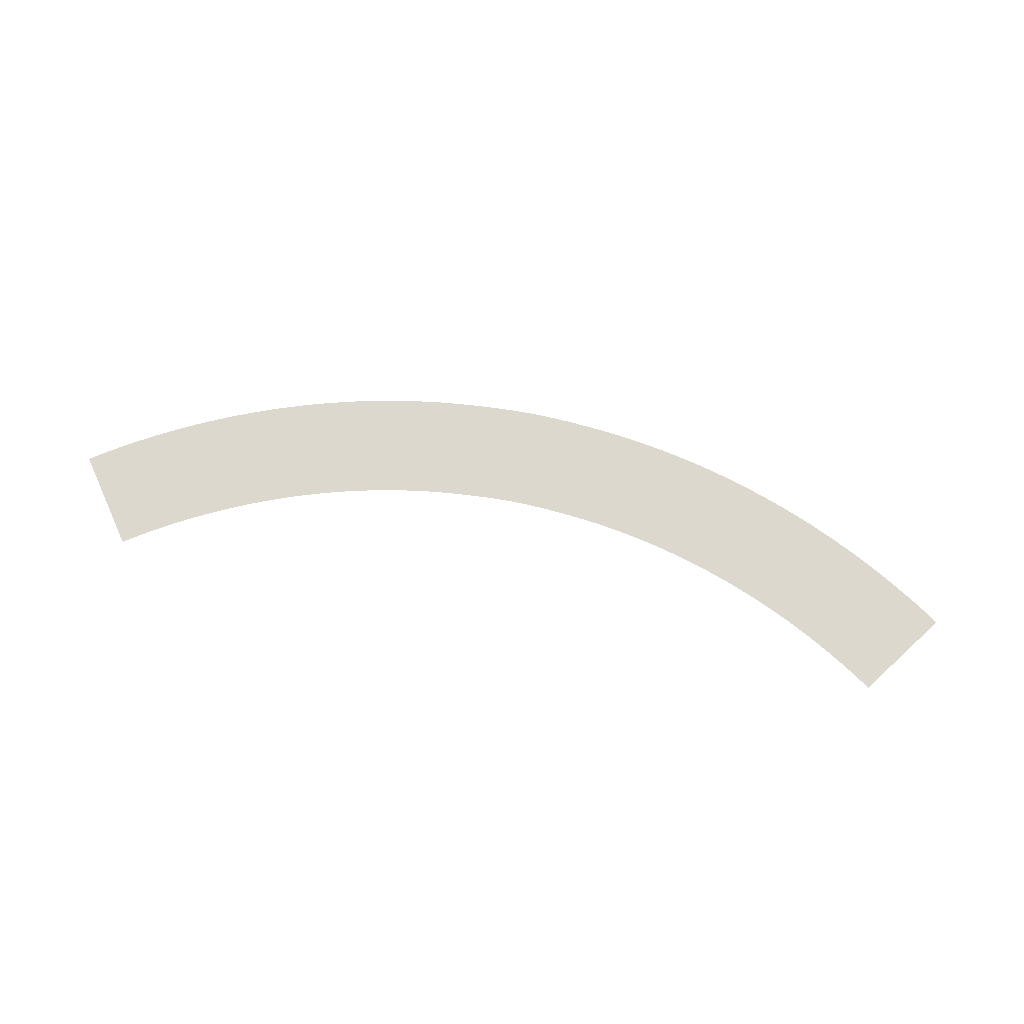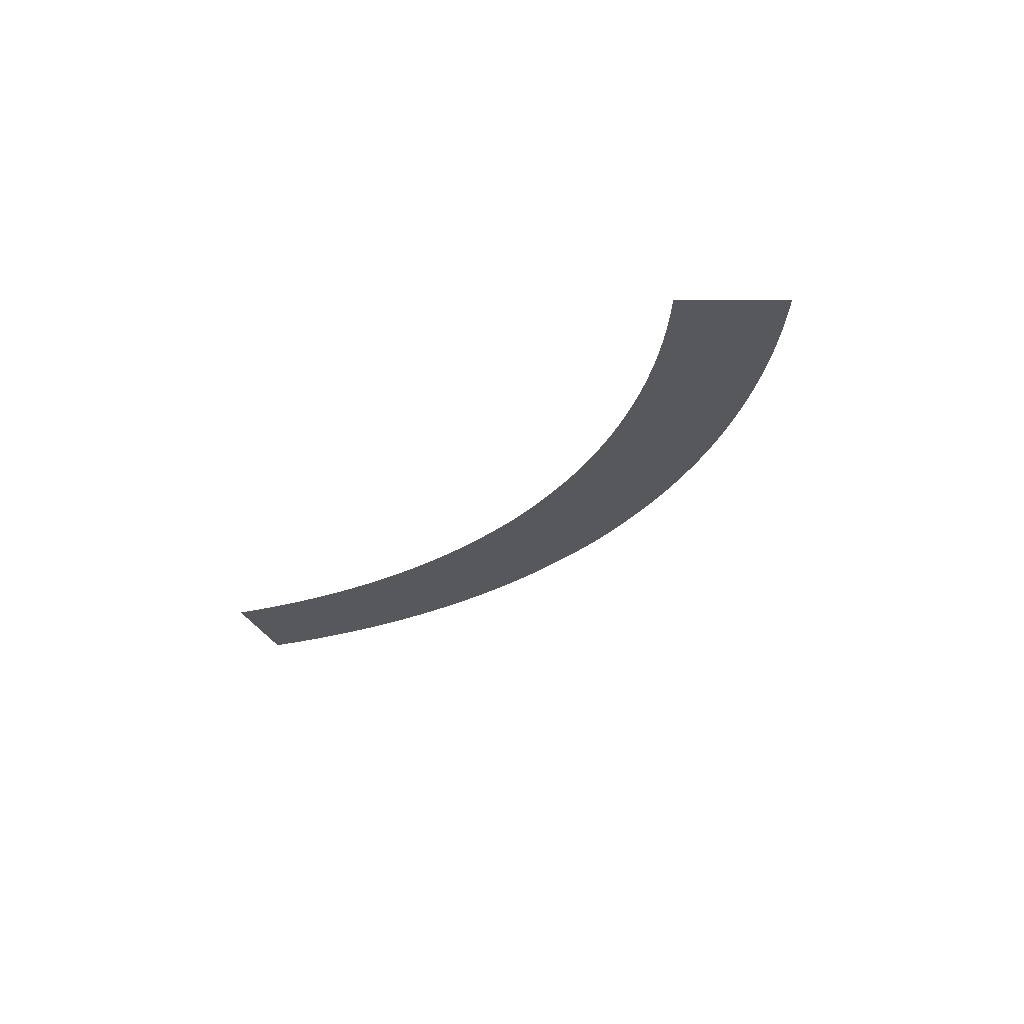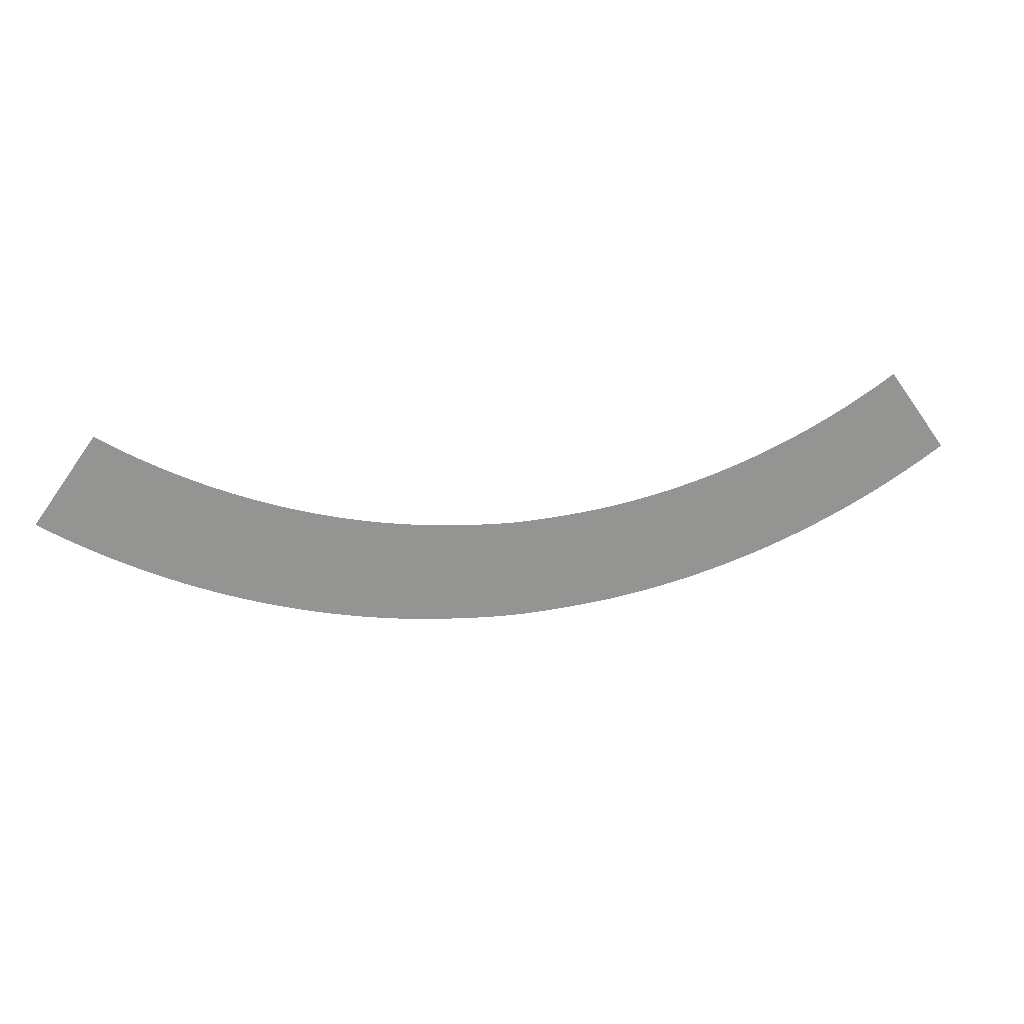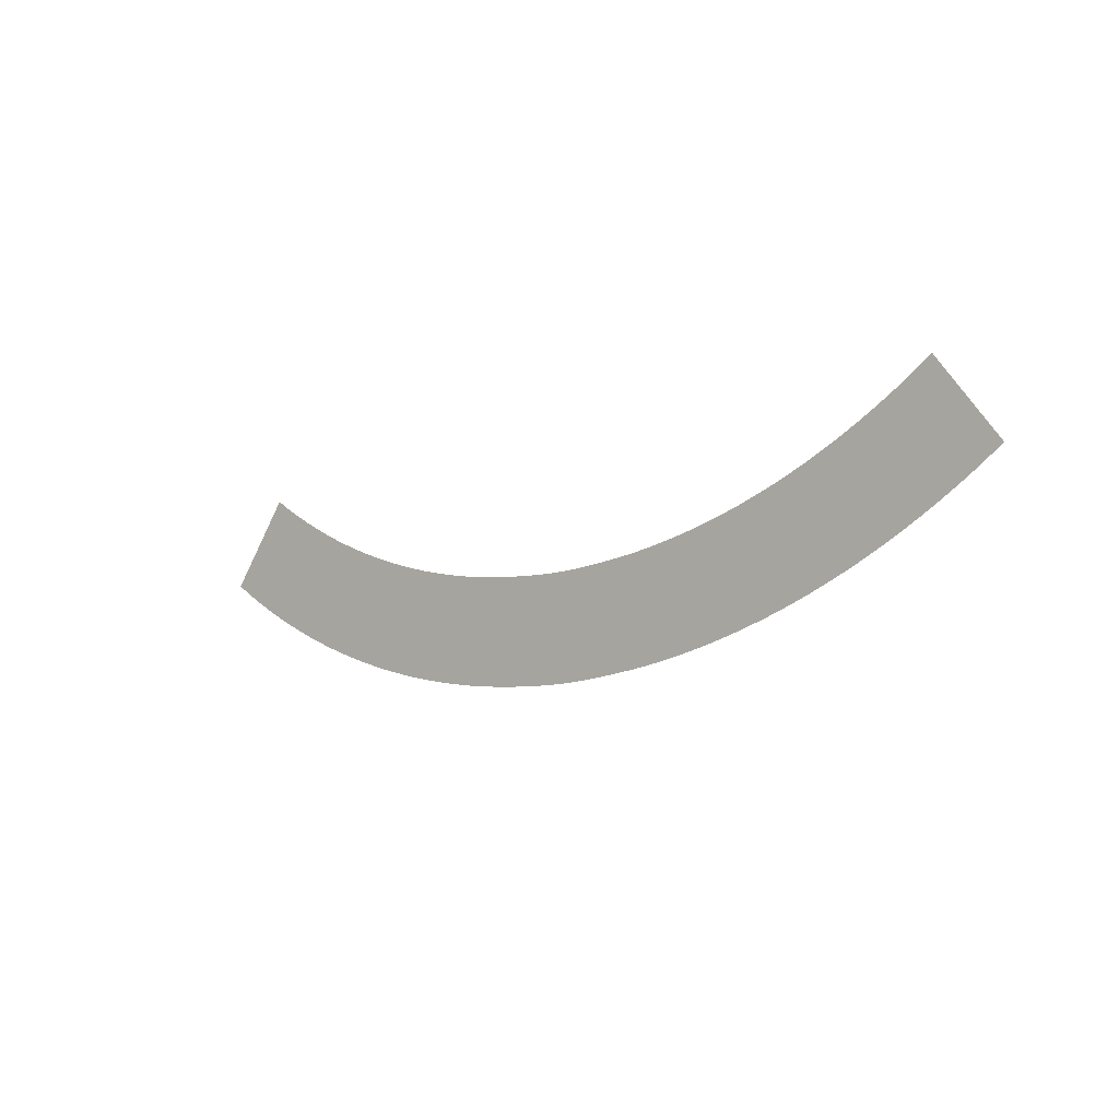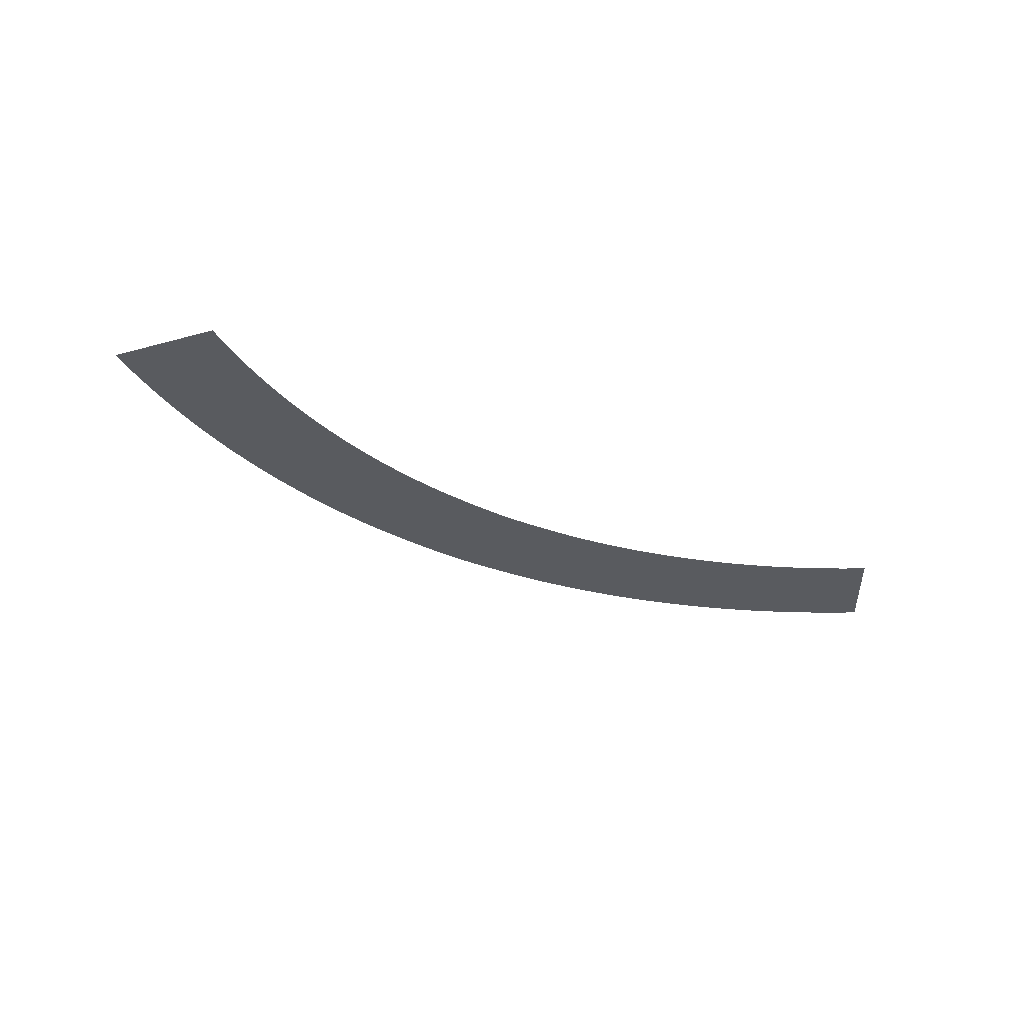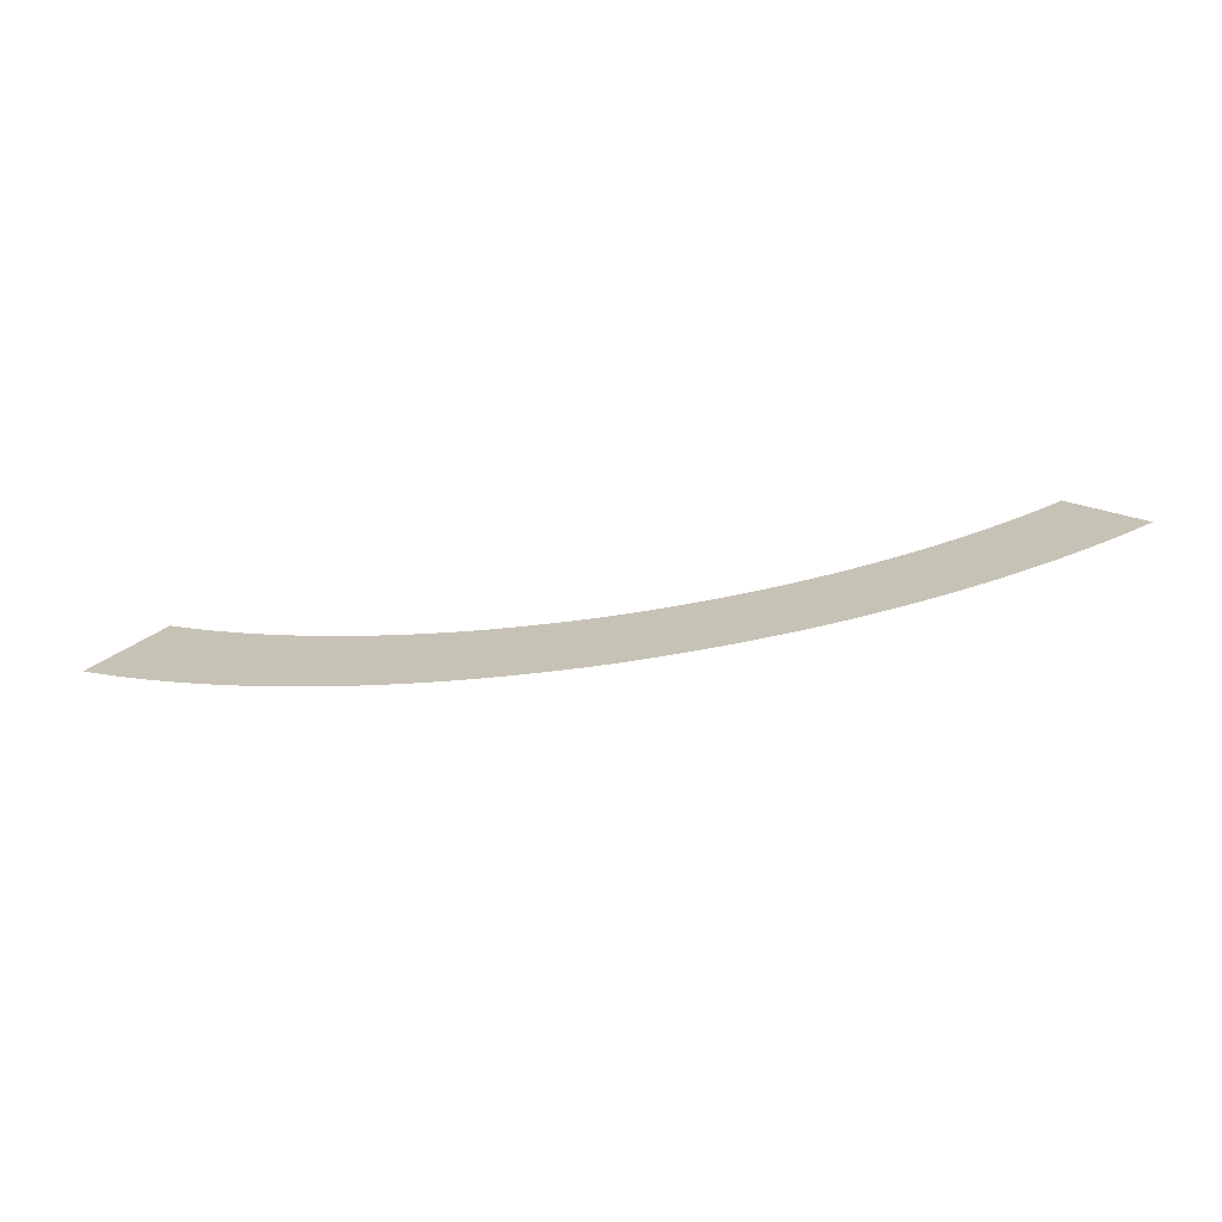
<metadata>
{"format":"obj","ext":"obj","renderer":"f3d","projection":"perspective","resolution":1024,"background":"white","views":[{"elev":72.1,"azim":-168.6,"up":"+Z"},{"elev":-28.0,"azim":-125.7,"up":"+Z"},{"elev":23.2,"azim":167.0,"up":"+Y"},{"elev":-11.1,"azim":-137.8,"up":"+Y"},{"elev":-32.2,"azim":147.3,"up":"+Z"},{"elev":-68.6,"azim":-171.5,"up":"+Y"}]}
</metadata>
<code>
g SM_VFX_Grass_Board_border_Outline
v -35.54 22.35 2.407
v -38.52 18.81 2.407
v -35.8 22.54 2.407
v -38.2 18.57 2.407
v -41.24 15.07 2.407
v -35.16 22.09 2.407
v -40.86 14.79 2.407
v -37.76 18.27 2.407
v -34.55 21.69 2.407
v -40.36 14.45 2.407
v -37.09 17.83 2.407
v -33.83 21.22 2.407
v -39.64 13.97 2.407
v -36.31 17.32 2.407
v -33.1 20.76 2.407
v -38.8 13.42 2.407
v -35.53 16.83 2.407
v -32.36 20.31 2.407
v -37.96 12.9 2.407
v -34.74 16.35 2.407
v -31.62 19.87 2.407
v -37.12 12.39 2.407
v -33.95 15.88 2.407
v -30.87 19.44 2.407
v -36.27 11.89 2.407
v -33.15 15.42 2.407
v -30.12 19.03 2.407
v -35.42 11.39 2.407
v -32.34 14.97 2.407
v -29.36 18.62 2.407
v -34.56 10.92 2.407
v -31.53 14.54 2.407
v -28.6 18.22 2.407
v -33.7 10.46 2.407
v -30.72 14.11 2.407
v -27.84 17.83 2.407
v -32.83 10 2.407
v -29.9 13.69 2.407
v -27.07 17.46 2.407
v -31.96 9.555 2.407
v -29.07 13.29 2.407
v -26.29 17.1 2.407
v -31.07 9.127 2.407
v -28.24 12.9 2.407
v -25.52 16.74 2.407
v -30.19 8.711 2.407
v -27.41 12.52 2.407
v -24.74 16.39 2.407
v -29.3 8.303 2.407
v -26.57 12.15 2.407
v -23.95 16.06 2.407
v -28.4 7.906 2.407
v -25.72 11.79 2.407
v -23.16 15.74 2.407
v -27.5 7.527 2.407
v -24.88 11.45 2.407
v -22.36 15.43 2.407
v -26.59 7.159 2.407
v -24.03 11.11 2.407
v -21.57 15.12 2.407
v -25.69 6.8 2.407
v -23.17 10.79 2.407
v -20.77 14.83 2.407
v -24.77 6.452 2.407
v -22.31 10.48 2.407
v -19.96 14.56 2.407
v -23.85 6.122 2.407
v -21.45 10.18 2.407
v -19.15 14.29 2.407
v -22.93 5.805 2.407
v -20.58 9.891 2.407
v -18.34 14.03 2.407
v -22.01 5.495 2.407
v -19.71 9.613 2.407
v -17.53 13.78 2.407
v -21.08 5.198 2.407
v -18.84 9.352 2.407
v -16.71 13.55 2.407
v -20.14 4.918 2.407
v -17.96 9.102 2.407
v -15.89 13.33 2.407
v -19.21 4.652 2.407
v -17.08 8.86 2.407
v -15.07 13.11 2.407
v -18.27 4.393 2.407
v -16.2 8.63 2.407
v -14.25 12.91 2.407
v -17.32 4.147 2.407
v -15.31 8.416 2.407
v -13.42 12.73 2.407
v -16.38 3.918 2.407
v -14.42 8.215 2.407
v -12.59 12.55 2.407
v -15.43 3.703 2.407
v -13.54 8.021 2.407
v -11.76 12.38 2.407
v -14.48 3.496 2.407
v -12.64 7.839 2.407
v -10.93 12.22 2.407
v -13.52 3.302 2.407
v -11.75 7.675 2.407
v -10.1 12.08 2.407
v -12.57 3.126 2.407
v -10.85 7.522 2.407
v -9.261 11.95 2.407
v -11.61 2.963 2.407
v -9.955 7.377 2.407
v -8.425 11.82 2.407
v -10.65 2.808 2.407
v -9.052 7.244 2.407
v -7.586 11.72 2.407
v -9.679 2.665 2.407
v -8.139 7.127 2.407
v -6.632 11.61 2.407
v -8.692 2.539 2.407
v -7.11 7.016 2.407
v -5.45 11.5 2.407
v -7.589 2.419 2.407
v -5.862 6.899 2.407
v -4.239 11.4 2.407
v -6.273 2.295 2.407
v -4.587 6.793 2.407
v -3.197 11.33 2.407
v -4.934 2.184 2.407
v -3.479 6.715 2.407
v -2.199 11.27 2.407
v -3.762 2.101 2.407
v -2.405 6.657 2.407
v -1.12 11.23 2.407
v -2.612 2.04 2.407
v -1.228 6.612 2.407
v 0 11.21 2.407
v -1.337 1.991 2.407
v 0 6.593 2.407
v 1.12 11.23 2.407
v 0 1.97 2.407
v 1.228 6.612 2.407
v 2.199 11.27 2.407
v 1.337 1.991 2.407
v 2.405 6.657 2.407
v 3.197 11.33 2.407
v 2.612 2.04 2.407
v 3.479 6.715 2.407
v 4.239 11.4 2.407
v 3.762 2.101 2.407
v 4.587 6.793 2.407
v 5.45 11.5 2.407
v 4.934 2.184 2.407
v 5.862 6.899 2.407
v 6.632 11.61 2.407
v 6.273 2.295 2.407
v 7.11 7.016 2.407
v 7.586 11.72 2.407
v 7.589 2.419 2.407
v 8.139 7.127 2.407
v 8.425 11.82 2.407
v 8.692 2.539 2.407
v 9.052 7.244 2.407
v 9.261 11.95 2.407
v 9.679 2.665 2.407
v 9.955 7.377 2.407
v 10.1 12.08 2.407
v 10.65 2.808 2.407
v 10.85 7.522 2.407
v 10.93 12.22 2.407
v 11.61 2.963 2.407
v 11.75 7.675 2.407
v 11.76 12.38 2.407
v 12.57 3.126 2.407
v 12.64 7.839 2.407
v 12.59 12.55 2.407
v 13.52 3.302 2.407
v 13.54 8.021 2.407
v 13.42 12.73 2.407
v 14.48 3.496 2.407
v 14.42 8.215 2.407
v 14.25 12.91 2.407
v 15.43 3.703 2.407
v 15.31 8.416 2.407
v 15.07 13.11 2.407
v 16.38 3.918 2.407
v 16.2 8.63 2.407
v 15.89 13.33 2.407
v 17.32 4.147 2.407
v 17.08 8.86 2.407
v 16.71 13.55 2.407
v 18.27 4.393 2.407
v 17.96 9.102 2.407
v 17.53 13.78 2.407
v 19.21 4.652 2.407
v 18.84 9.352 2.407
v 18.34 14.03 2.407
v 20.14 4.918 2.407
v 19.71 9.613 2.407
v 19.15 14.29 2.407
v 21.08 5.198 2.407
v 20.58 9.891 2.407
v 19.96 14.56 2.407
v 22.01 5.495 2.407
v 21.45 10.18 2.407
v 20.77 14.83 2.407
v 22.93 5.805 2.407
v 22.31 10.48 2.407
v 21.57 15.12 2.407
v 23.85 6.122 2.407
v 23.17 10.79 2.407
v 22.36 15.43 2.407
v 24.77 6.452 2.407
v 24.03 11.11 2.407
v 23.16 15.74 2.407
v 25.69 6.8 2.407
v 24.88 11.45 2.407
v 23.95 16.06 2.407
v 26.59 7.159 2.407
v 25.72 11.79 2.407
v 24.74 16.39 2.407
v 27.5 7.527 2.407
v 26.57 12.15 2.407
v 25.52 16.74 2.407
v 28.4 7.906 2.407
v 27.41 12.52 2.407
v 26.29 17.1 2.407
v 29.3 8.303 2.407
v 28.24 12.9 2.407
v 27.07 17.46 2.407
v 30.19 8.711 2.407
v 29.07 13.29 2.407
v 27.84 17.83 2.407
v 31.07 9.127 2.407
v 29.9 13.69 2.407
v 28.6 18.22 2.407
v 31.96 9.555 2.407
v 30.72 14.11 2.407
v 29.36 18.62 2.407
v 32.83 10 2.407
v 31.53 14.54 2.407
v 30.12 19.03 2.407
v 33.7 10.46 2.407
v 32.34 14.97 2.407
v 30.87 19.44 2.407
v 34.56 10.92 2.407
v 33.15 15.42 2.407
v 31.62 19.87 2.407
v 35.42 11.39 2.407
v 33.95 15.88 2.407
v 32.36 20.31 2.407
v 36.27 11.89 2.407
v 34.74 16.35 2.407
v 33.1 20.76 2.407
v 37.12 12.39 2.407
v 35.53 16.83 2.407
v 33.83 21.22 2.407
v 37.96 12.9 2.407
v 36.31 17.32 2.407
v 34.55 21.69 2.407
v 38.8 13.42 2.407
v 37.09 17.83 2.407
v 35.16 22.09 2.407
v 39.64 13.97 2.407
v 37.76 18.27 2.407
v 35.54 22.35 2.407
v 40.36 14.45 2.407
v 38.2 18.57 2.407
v 35.8 22.54 2.407
v 40.86 14.79 2.407
v 38.52 18.81 2.407
v 41.24 15.07 2.407
g SM_VFX_Grass_Board_border_Outline_0
f 3 2 1
f 4 1 2
f 2 5 4
f 1 4 6
f 7 4 5
f 8 6 4
f 4 7 8
f 6 8 9
f 10 8 7
f 11 9 8
f 8 10 11
f 9 11 12
f 13 11 10
f 14 12 11
f 11 13 14
f 12 14 15
f 16 14 13
f 17 15 14
f 14 16 17
f 15 17 18
f 19 17 16
f 20 18 17
f 17 19 20
f 18 20 21
f 22 20 19
f 23 21 20
f 20 22 23
f 21 23 24
f 25 23 22
f 26 24 23
f 23 25 26
f 24 26 27
f 28 26 25
f 29 27 26
f 26 28 29
f 27 29 30
f 31 29 28
f 32 30 29
f 29 31 32
f 30 32 33
f 34 32 31
f 35 33 32
f 32 34 35
f 33 35 36
f 37 35 34
f 38 36 35
f 35 37 38
f 36 38 39
f 40 38 37
f 41 39 38
f 38 40 41
f 39 41 42
f 43 41 40
f 44 42 41
f 41 43 44
f 42 44 45
f 46 44 43
f 47 45 44
f 44 46 47
f 45 47 48
f 49 47 46
f 50 48 47
f 47 49 50
f 48 50 51
f 52 50 49
f 53 51 50
f 50 52 53
f 51 53 54
f 55 53 52
f 56 54 53
f 53 55 56
f 54 56 57
f 58 56 55
f 59 57 56
f 56 58 59
f 57 59 60
f 61 59 58
f 62 60 59
f 59 61 62
f 60 62 63
f 64 62 61
f 65 63 62
f 62 64 65
f 63 65 66
f 67 65 64
f 68 66 65
f 65 67 68
f 66 68 69
f 70 68 67
f 71 69 68
f 68 70 71
f 69 71 72
f 73 71 70
f 74 72 71
f 71 73 74
f 72 74 75
f 76 74 73
f 77 75 74
f 74 76 77
f 75 77 78
f 79 77 76
f 80 78 77
f 77 79 80
f 78 80 81
f 82 80 79
f 83 81 80
f 80 82 83
f 81 83 84
f 85 83 82
f 86 84 83
f 83 85 86
f 84 86 87
f 88 86 85
f 89 87 86
f 86 88 89
f 87 89 90
f 91 89 88
f 92 90 89
f 89 91 92
f 90 92 93
f 94 92 91
f 95 93 92
f 92 94 95
f 93 95 96
f 97 95 94
f 98 96 95
f 95 97 98
f 96 98 99
f 100 98 97
f 101 99 98
f 98 100 101
f 99 101 102
f 103 101 100
f 104 102 101
f 101 103 104
f 102 104 105
f 106 104 103
f 107 105 104
f 104 106 107
f 105 107 108
f 109 107 106
f 110 108 107
f 107 109 110
f 108 110 111
f 112 110 109
f 113 111 110
f 110 112 113
f 111 113 114
f 115 113 112
f 116 114 113
f 113 115 116
f 114 116 117
f 118 116 115
f 119 117 116
f 116 118 119
f 117 119 120
f 121 119 118
f 122 120 119
f 119 121 122
f 120 122 123
f 124 122 121
f 125 123 122
f 122 124 125
f 123 125 126
f 127 125 124
f 128 126 125
f 125 127 128
f 126 128 129
f 130 128 127
f 131 129 128
f 128 130 131
f 129 131 132
f 133 131 130
f 134 132 131
f 131 133 134
f 132 134 135
f 136 134 133
f 137 135 134
f 134 136 137
f 135 137 138
f 139 137 136
f 140 138 137
f 137 139 140
f 138 140 141
f 142 140 139
f 143 141 140
f 140 142 143
f 141 143 144
f 145 143 142
f 146 144 143
f 143 145 146
f 144 146 147
f 148 146 145
f 149 147 146
f 146 148 149
f 147 149 150
f 151 149 148
f 152 150 149
f 149 151 152
f 150 152 153
f 154 152 151
f 155 153 152
f 152 154 155
f 153 155 156
f 157 155 154
f 158 156 155
f 155 157 158
f 156 158 159
f 160 158 157
f 161 159 158
f 158 160 161
f 159 161 162
f 163 161 160
f 164 162 161
f 161 163 164
f 162 164 165
f 166 164 163
f 167 165 164
f 164 166 167
f 165 167 168
f 169 167 166
f 170 168 167
f 167 169 170
f 168 170 171
f 172 170 169
f 173 171 170
f 170 172 173
f 171 173 174
f 175 173 172
f 176 174 173
f 173 175 176
f 174 176 177
f 178 176 175
f 179 177 176
f 176 178 179
f 177 179 180
f 181 179 178
f 182 180 179
f 179 181 182
f 180 182 183
f 184 182 181
f 185 183 182
f 182 184 185
f 183 185 186
f 187 185 184
f 188 186 185
f 185 187 188
f 186 188 189
f 190 188 187
f 191 189 188
f 188 190 191
f 189 191 192
f 193 191 190
f 194 192 191
f 191 193 194
f 192 194 195
f 196 194 193
f 197 195 194
f 194 196 197
f 195 197 198
f 199 197 196
f 200 198 197
f 197 199 200
f 198 200 201
f 202 200 199
f 203 201 200
f 200 202 203
f 201 203 204
f 205 203 202
f 206 204 203
f 203 205 206
f 204 206 207
f 208 206 205
f 209 207 206
f 206 208 209
f 207 209 210
f 211 209 208
f 212 210 209
f 209 211 212
f 210 212 213
f 214 212 211
f 215 213 212
f 212 214 215
f 213 215 216
f 217 215 214
f 218 216 215
f 215 217 218
f 216 218 219
f 220 218 217
f 221 219 218
f 218 220 221
f 219 221 222
f 223 221 220
f 224 222 221
f 221 223 224
f 222 224 225
f 226 224 223
f 227 225 224
f 224 226 227
f 225 227 228
f 229 227 226
f 230 228 227
f 227 229 230
f 228 230 231
f 232 230 229
f 233 231 230
f 230 232 233
f 231 233 234
f 235 233 232
f 236 234 233
f 233 235 236
f 234 236 237
f 238 236 235
f 239 237 236
f 236 238 239
f 237 239 240
f 241 239 238
f 242 240 239
f 239 241 242
f 240 242 243
f 244 242 241
f 245 243 242
f 242 244 245
f 243 245 246
f 247 245 244
f 248 246 245
f 245 247 248
f 246 248 249
f 250 248 247
f 251 249 248
f 248 250 251
f 249 251 252
f 253 251 250
f 254 252 251
f 251 253 254
f 252 254 255
f 256 254 253
f 257 255 254
f 254 256 257
f 255 257 258
f 259 257 256
f 260 258 257
f 257 259 260
f 258 260 261
f 262 260 259
f 263 261 260
f 260 262 263
f 261 263 264
f 265 263 262
f 266 264 263
f 263 265 266
f 267 266 265

</code>
